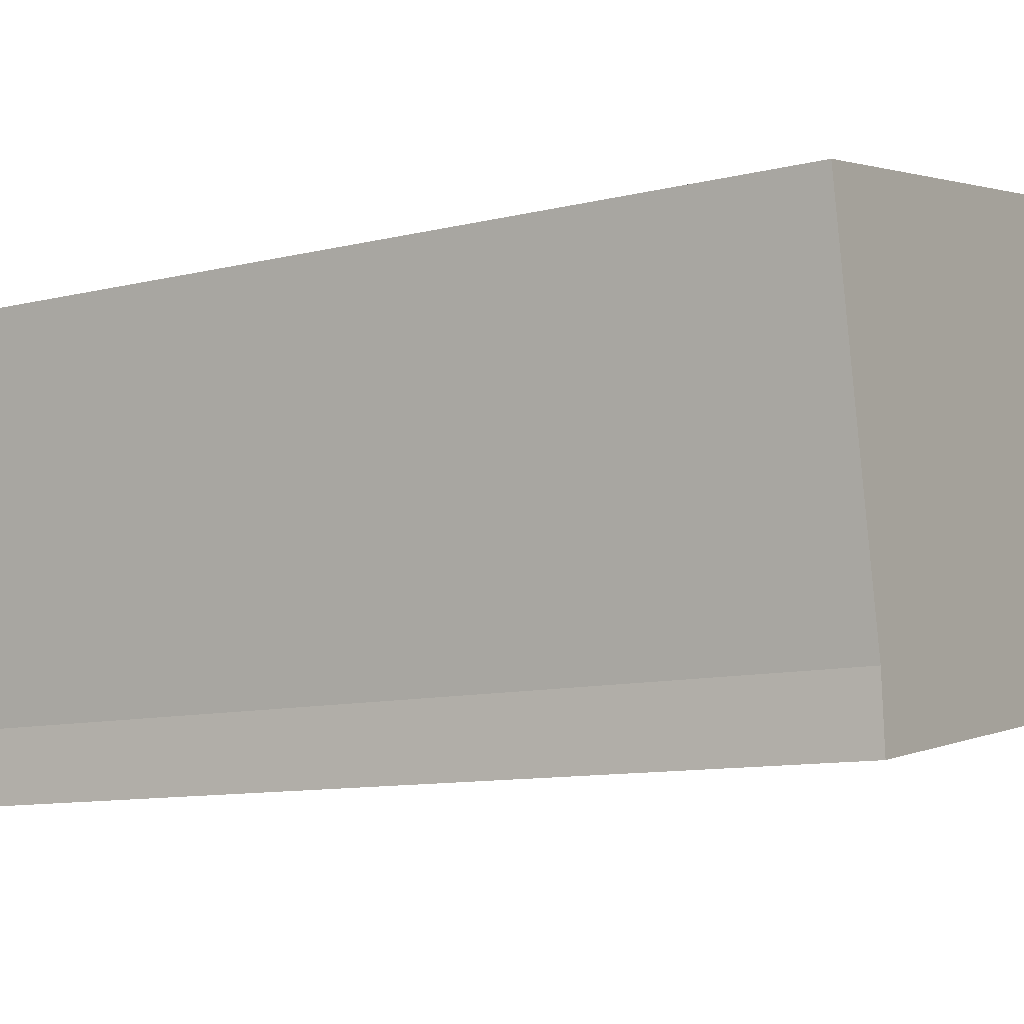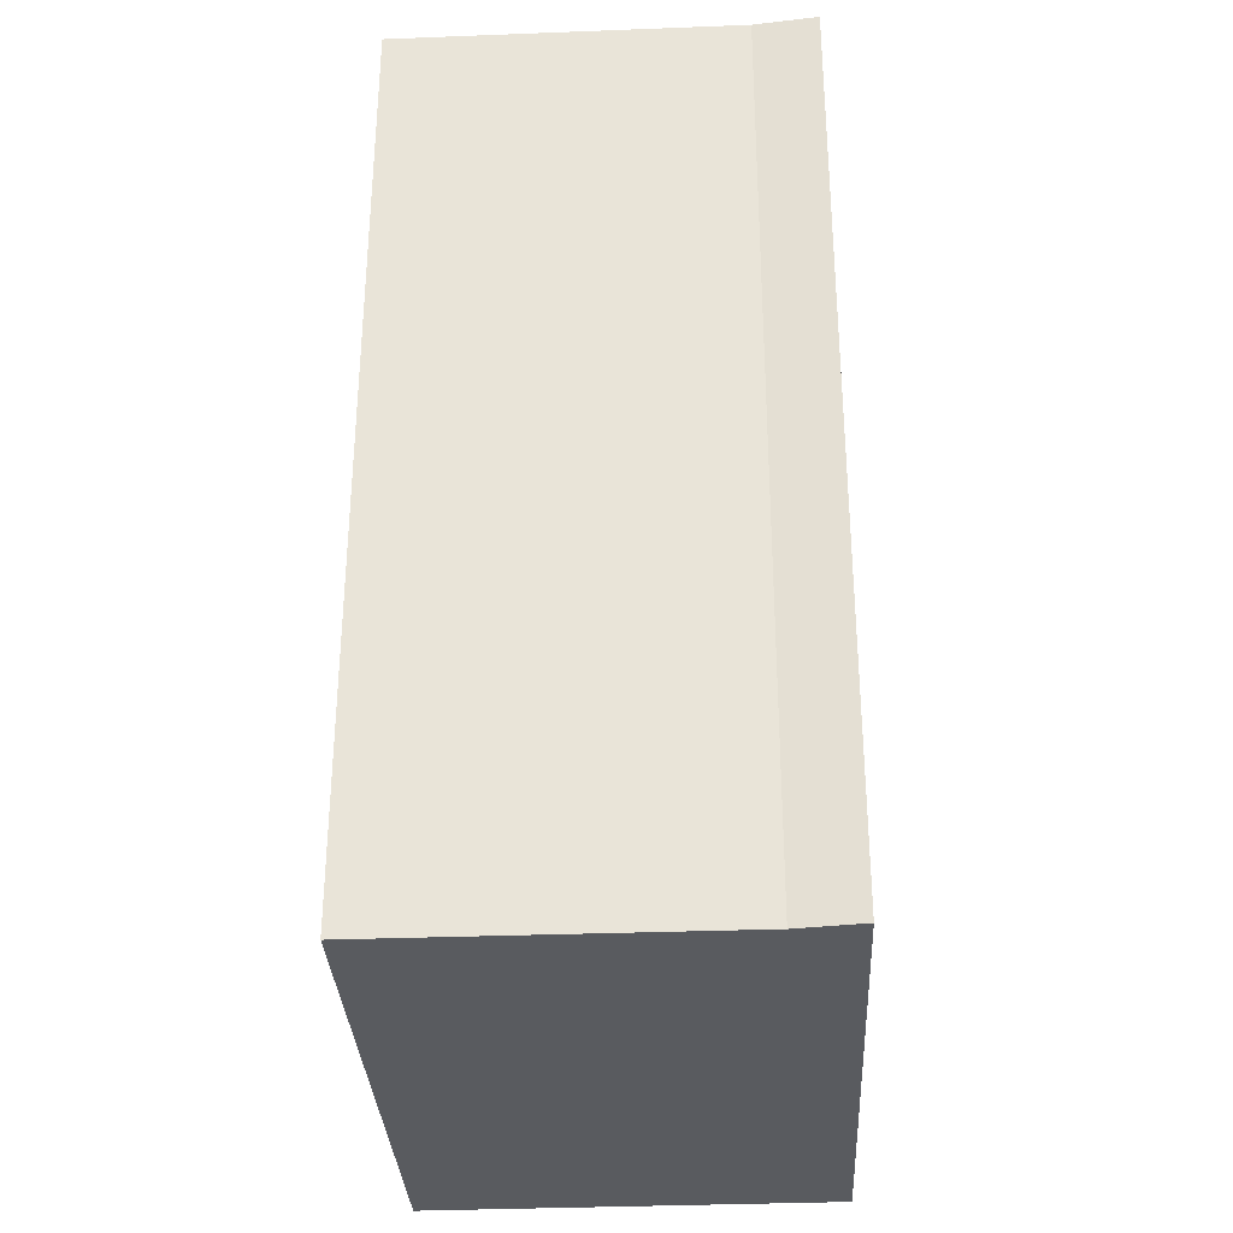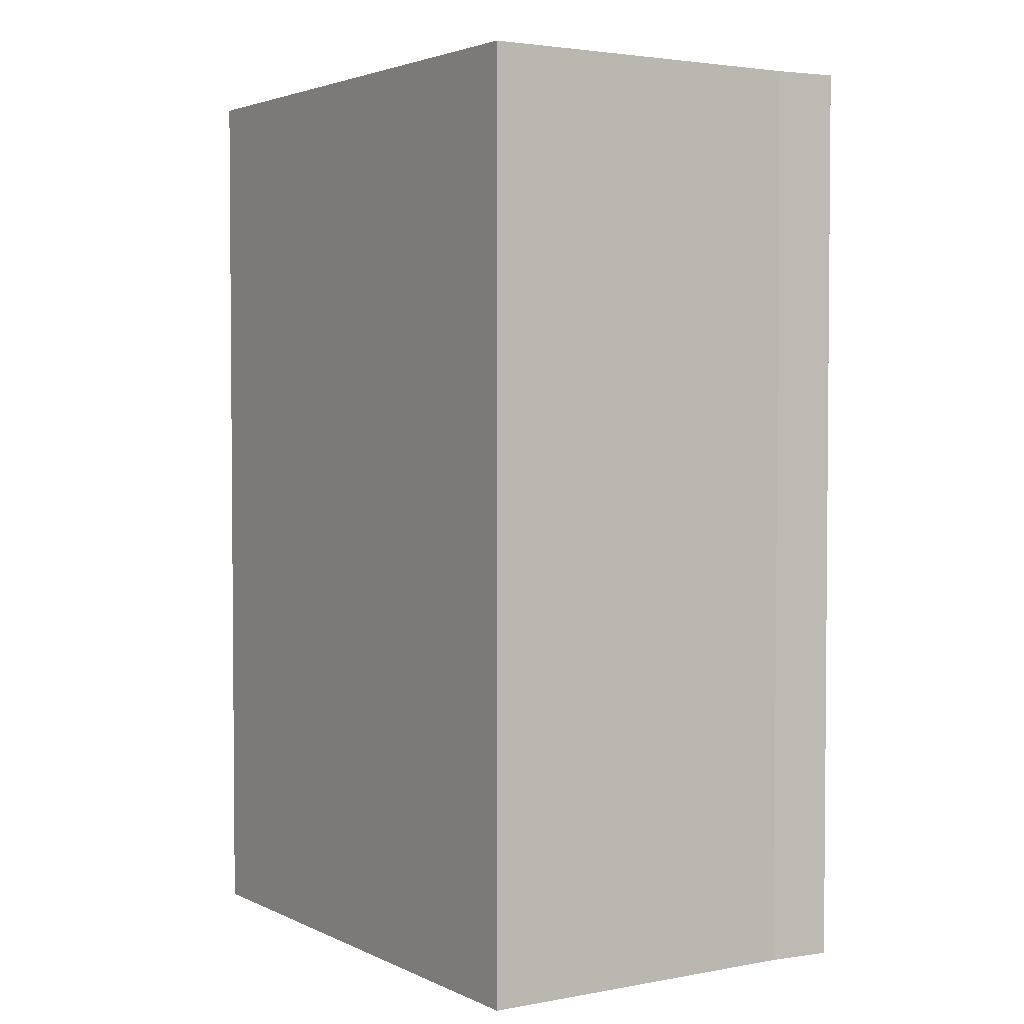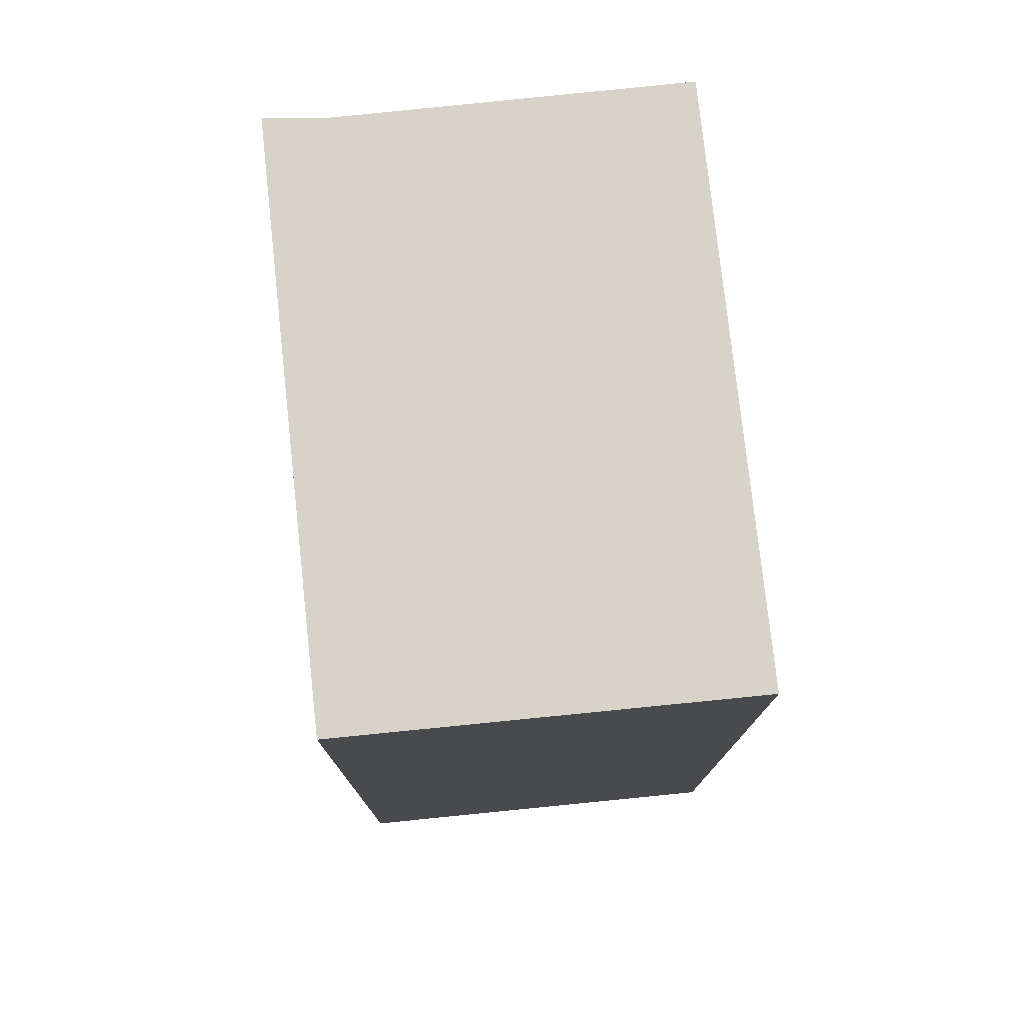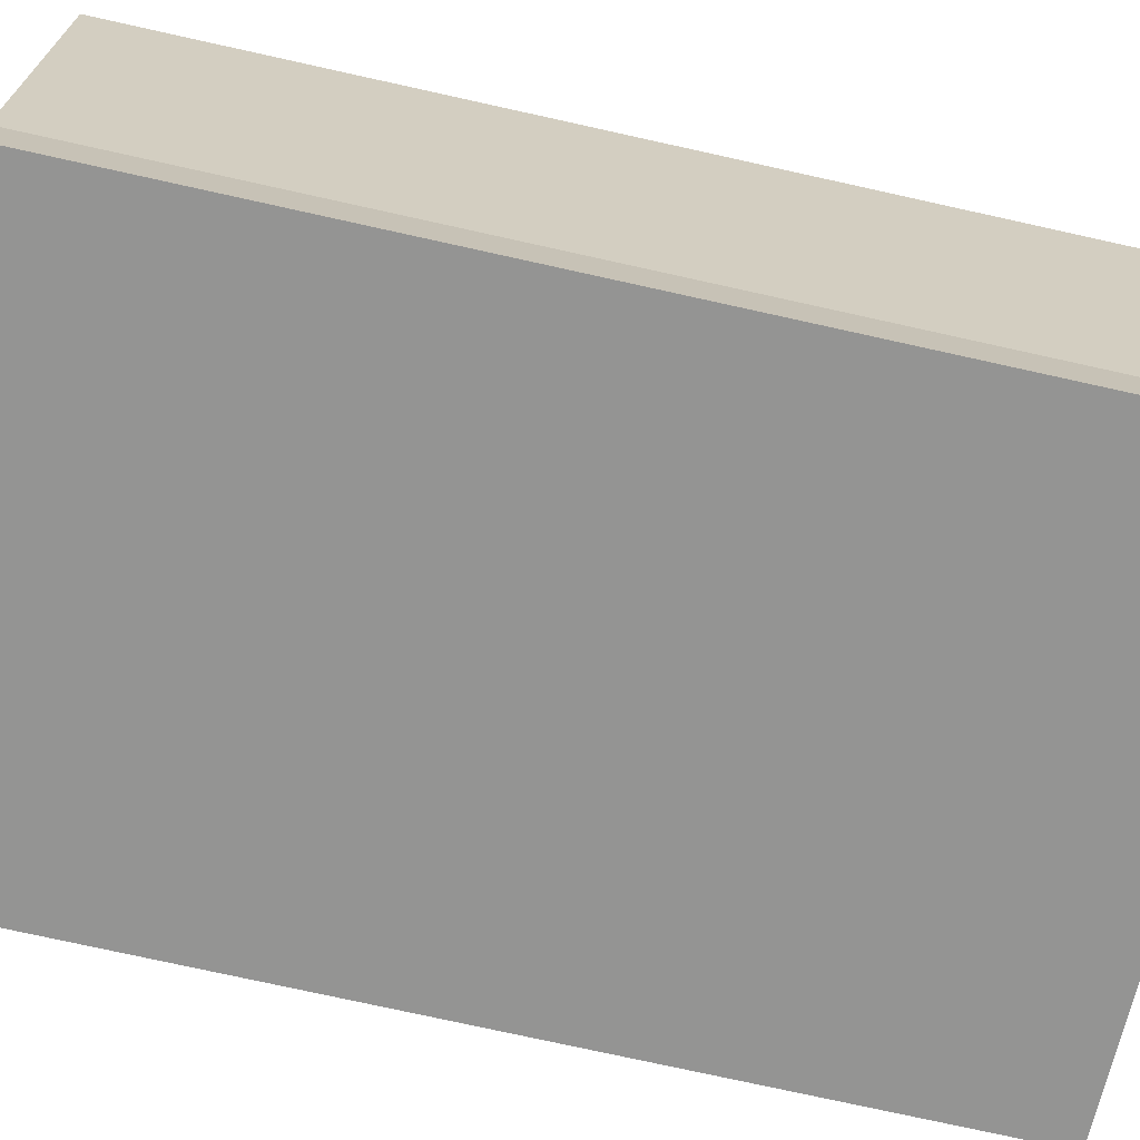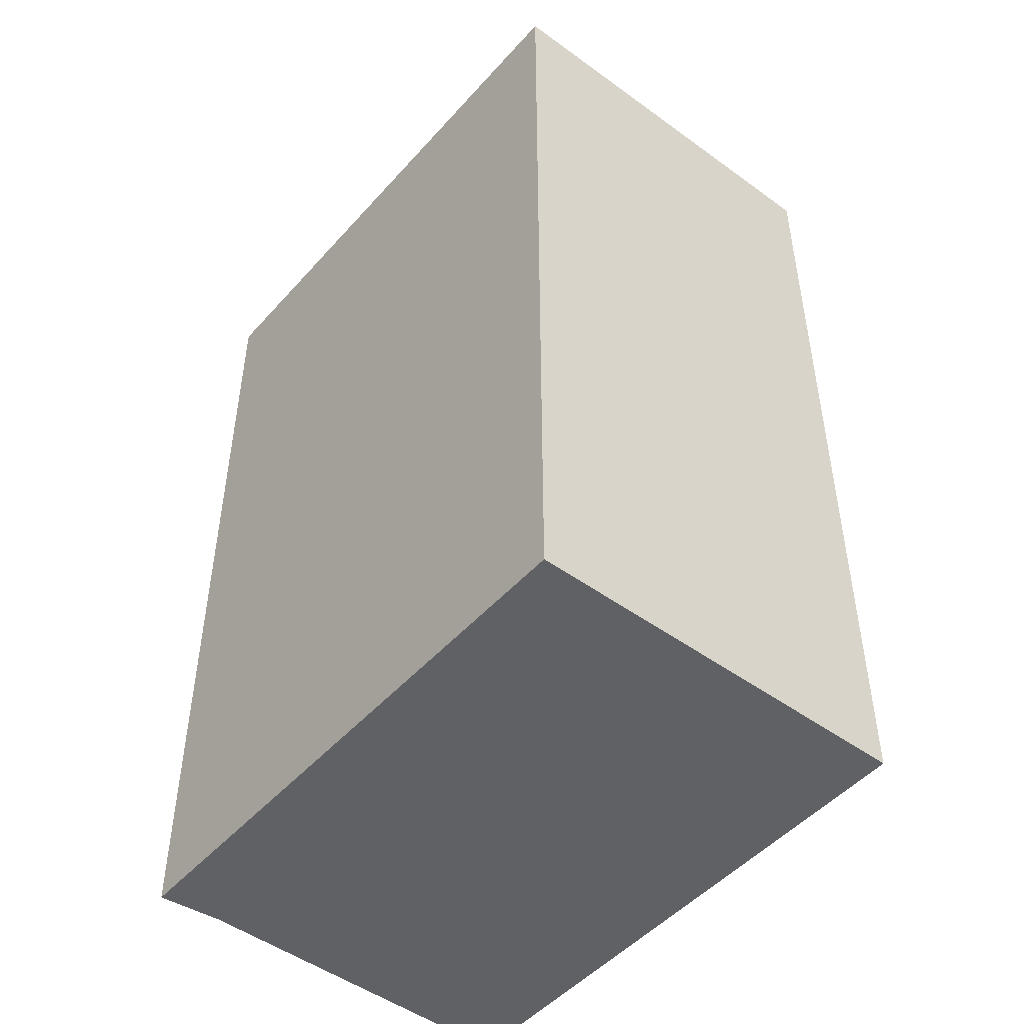
<metadata>
{"format":"obj","ext":"obj","renderer":"f3d","projection":"perspective","resolution":1024,"background":"white","views":[{"elev":-10.1,"azim":122.7,"up":"+Z"},{"elev":-32.7,"azim":103.0,"up":"+Y"},{"elev":3.0,"azim":67.1,"up":"+Y"},{"elev":77.2,"azim":-86.1,"up":"+Y"},{"elev":-77.2,"azim":77.6,"up":"+Z"},{"elev":-48.8,"azim":-119.4,"up":"+Y"}]}
</metadata>
<code>
v  0 14.09 8.629e-16
v  8.841 14.09 -0.603
v  8.777 14.09 -1.57
v  9.748 14.09 4.567
v  1.032 14.09 6.111
v  9.748 -2.796e-16 4.567
v  8.841 3.692e-17 -0.603
v  8.777 9.613e-17 -1.57
v  0 0 0
v  1.032 -3.742e-16 6.111
g defaultobject
f 1 2 3
f 2 1 4
f 4 1 5
f 6 2 4
f 2 6 7
f 7 3 2
f 3 7 8
f 8 1 3
f 1 8 9
f 9 5 1
f 5 9 10
f 10 4 5
f 4 10 6
f 7 9 8
f 9 7 6
f 9 6 10

</code>
